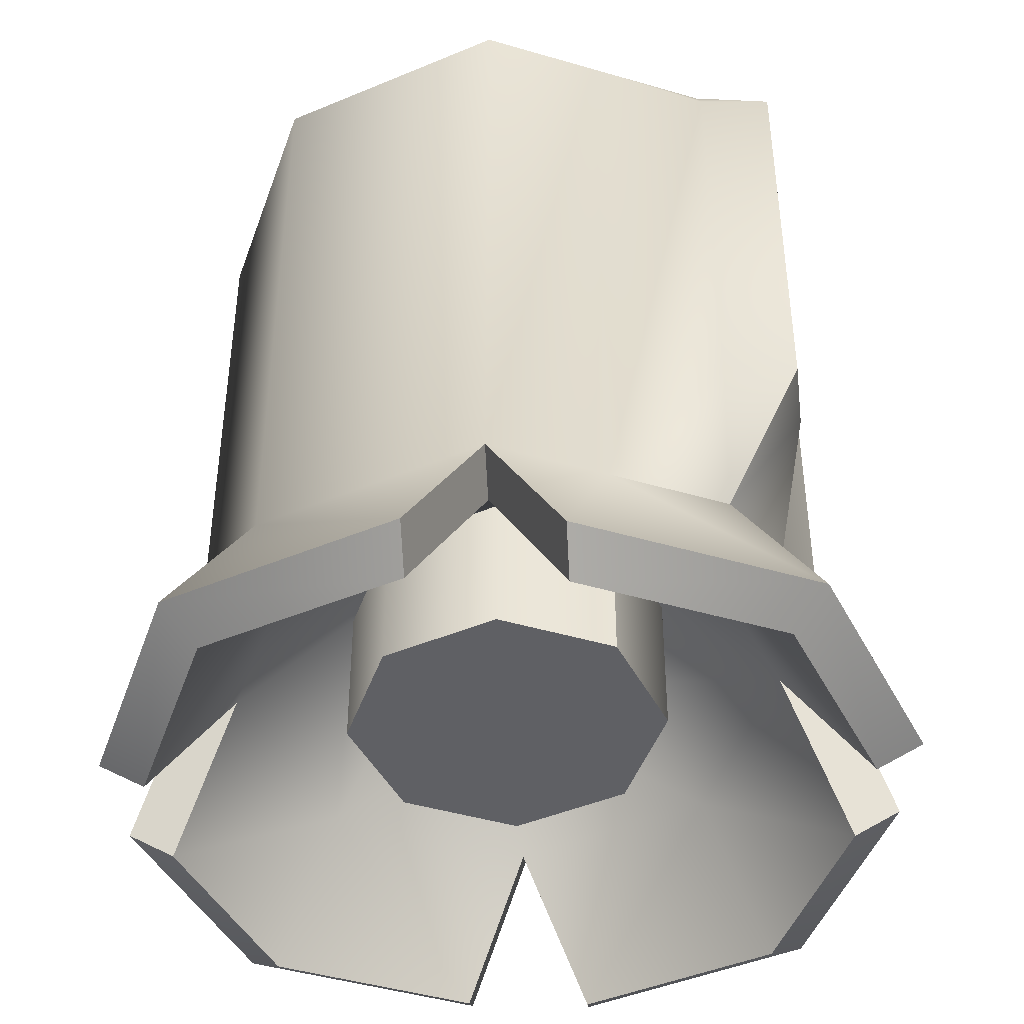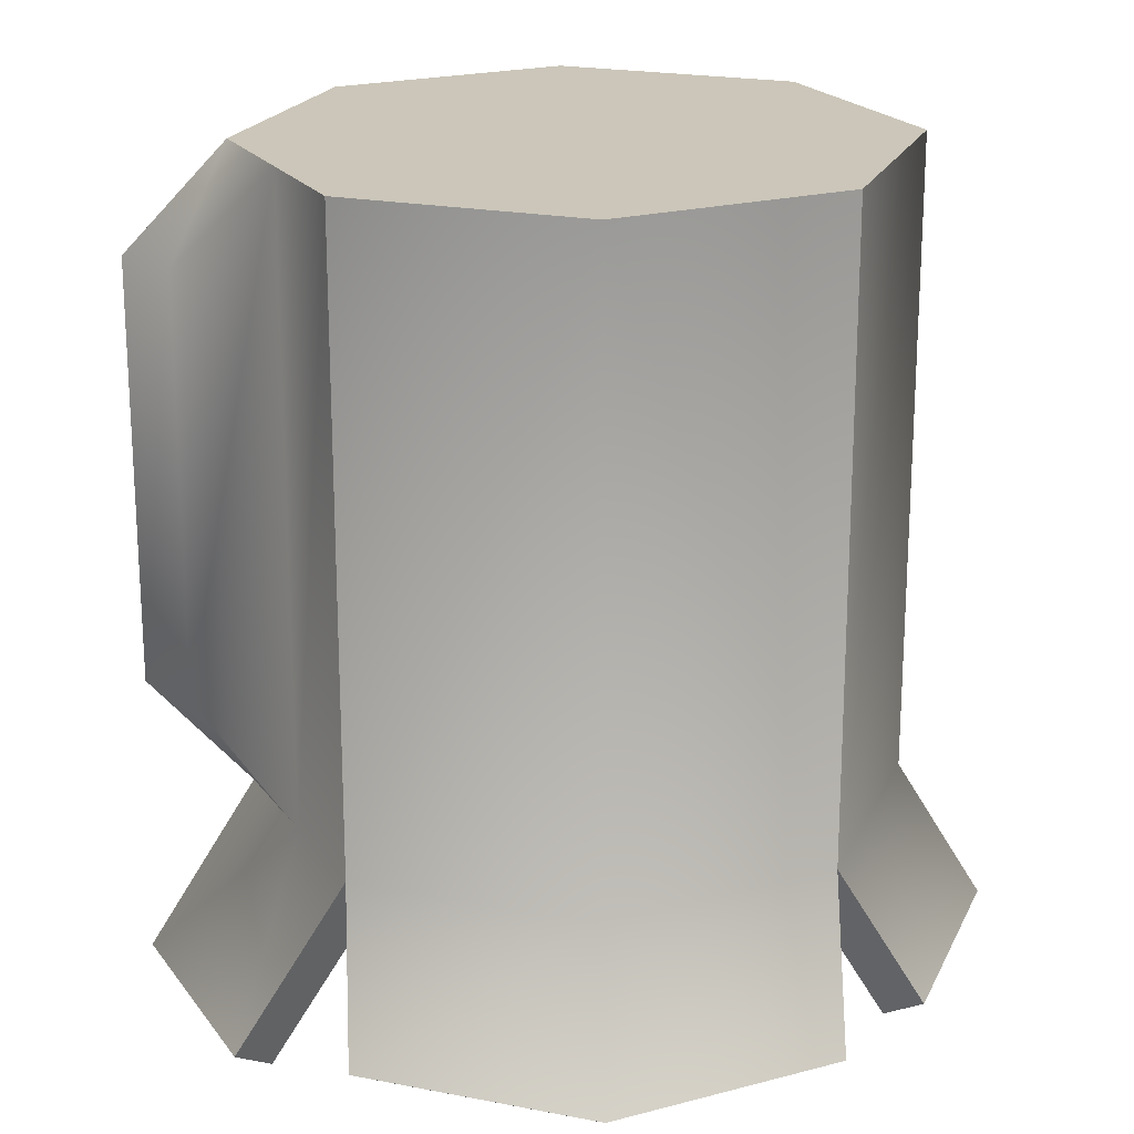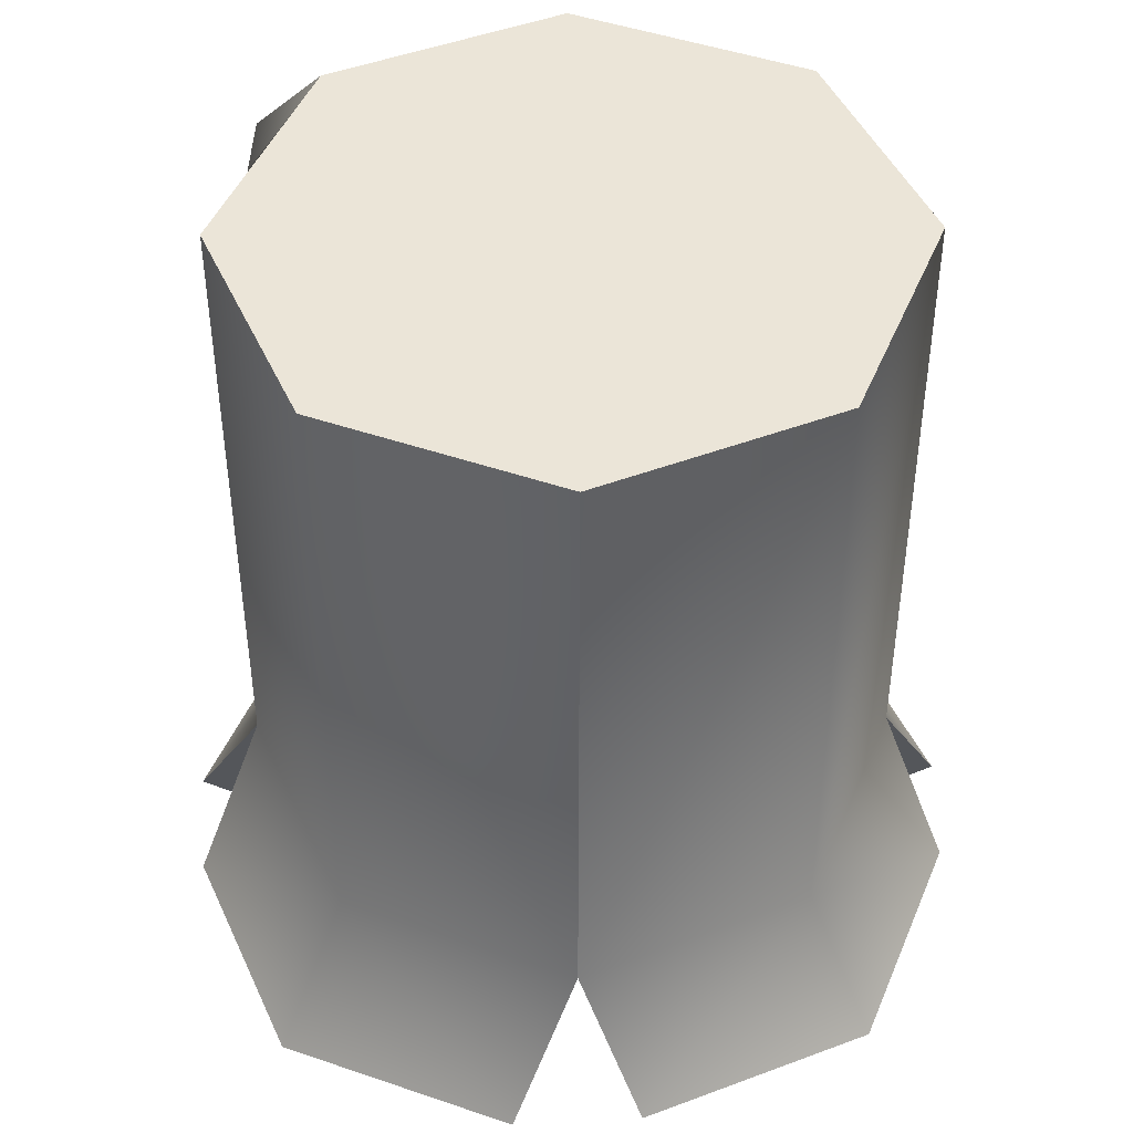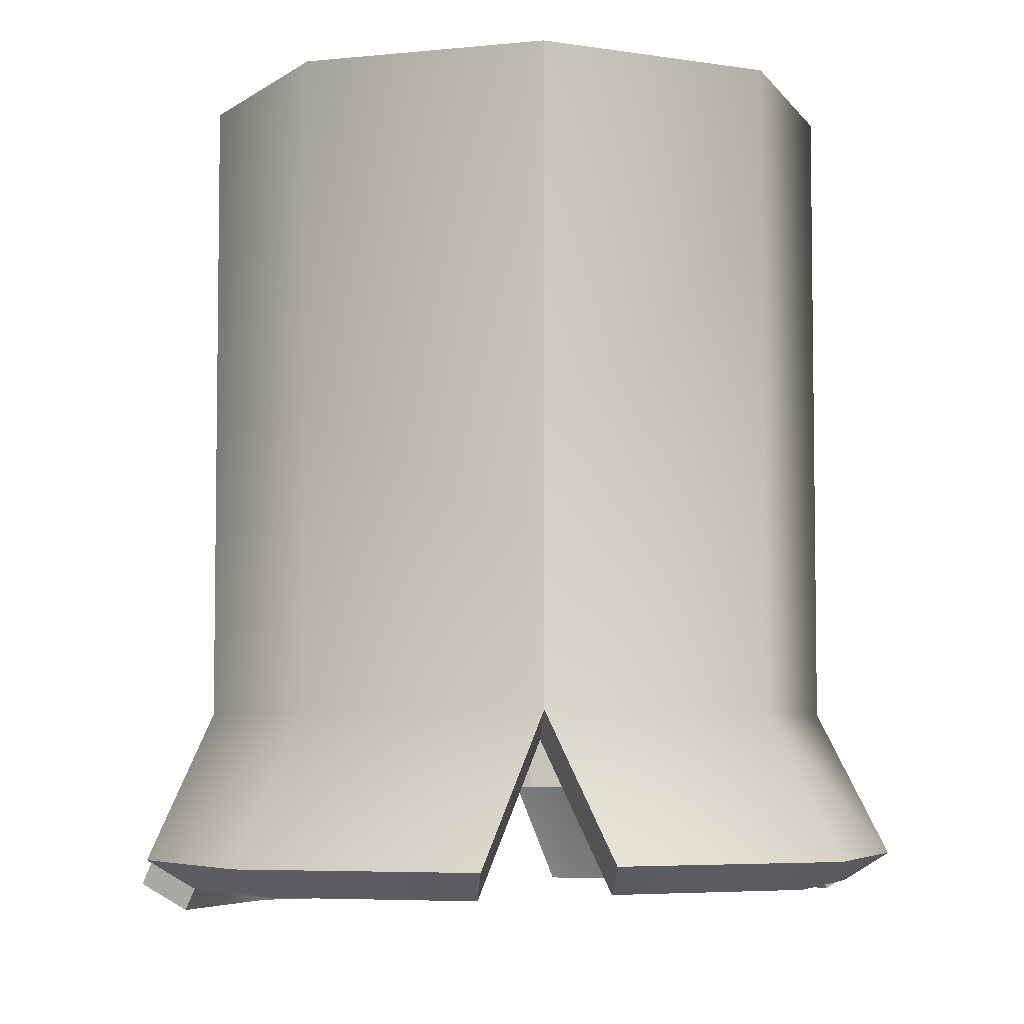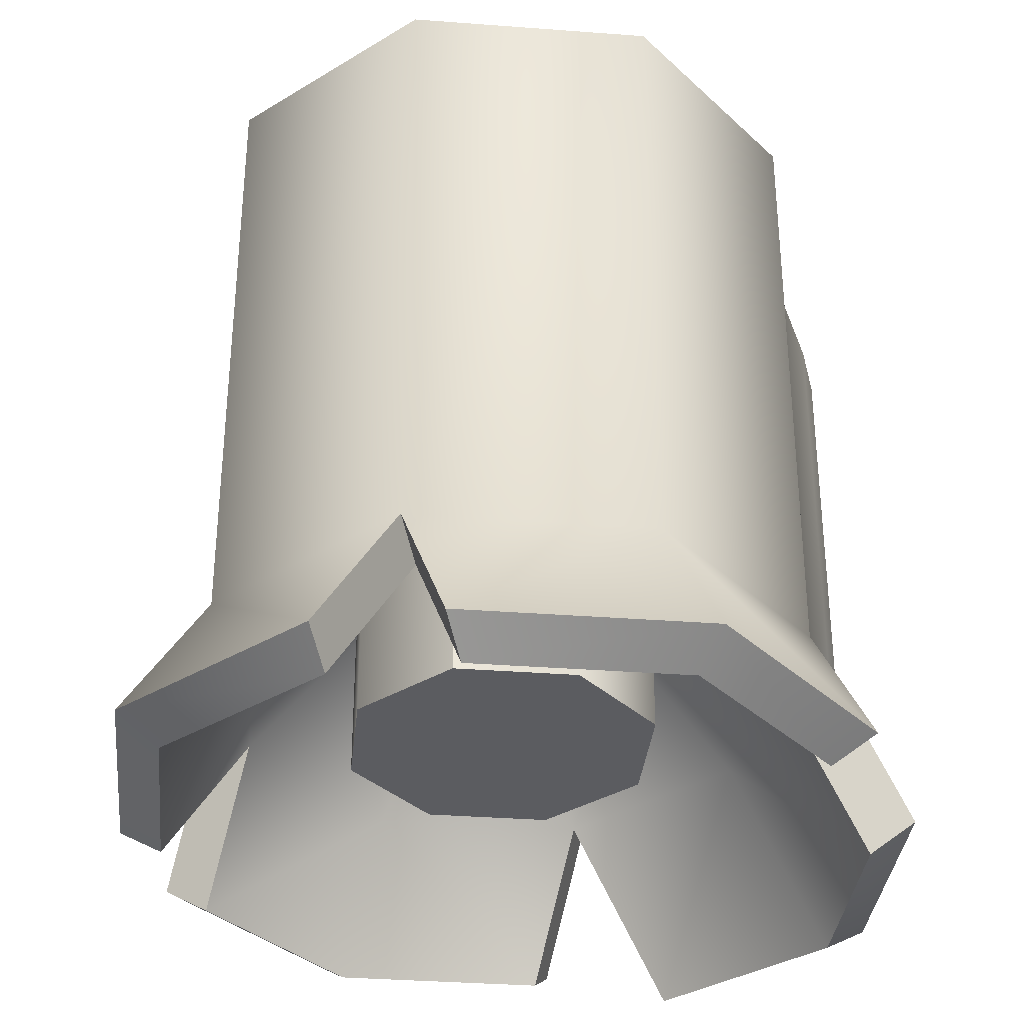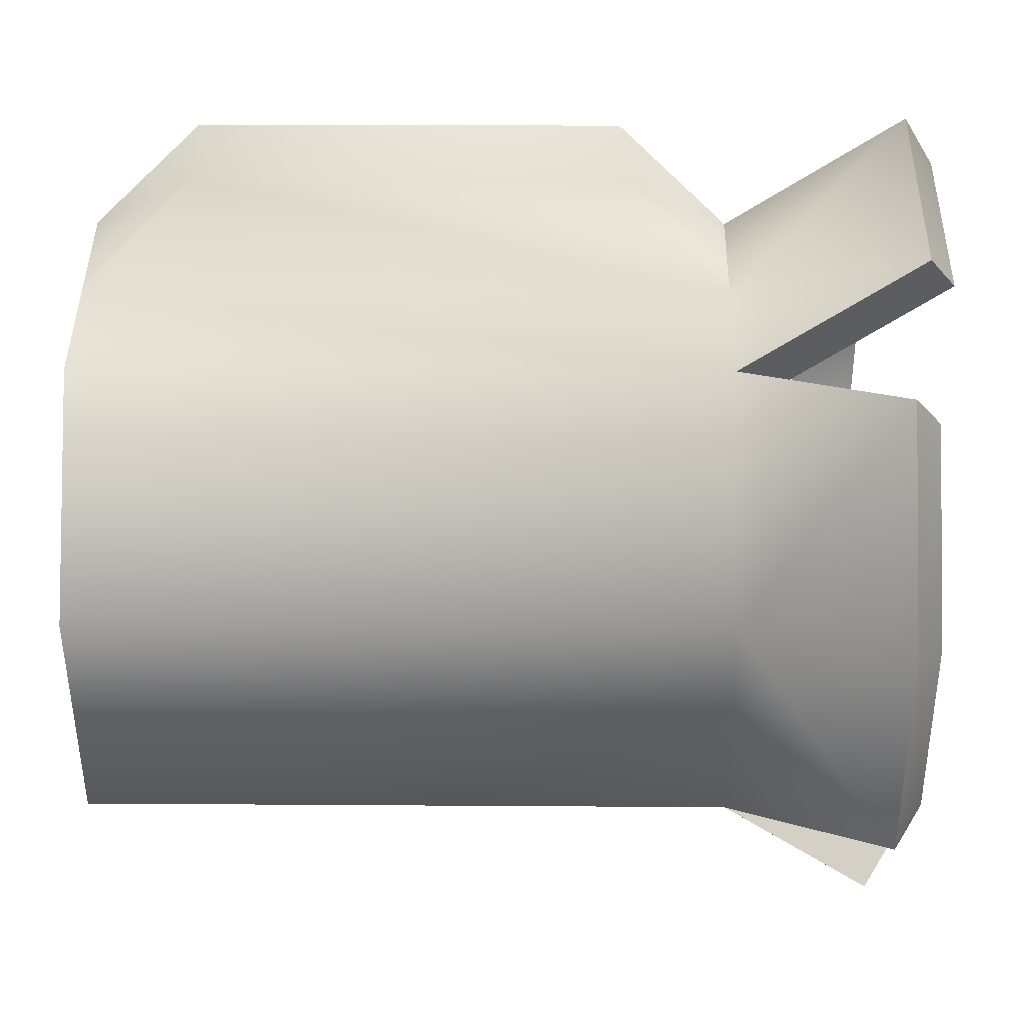
<metadata>
{"format":"obj","ext":"obj","renderer":"f3d","projection":"perspective","resolution":1024,"background":"white","views":[{"elev":-44.6,"azim":138.6,"up":"+Z"},{"elev":20.9,"azim":-93.2,"up":"+Z"},{"elev":45.9,"azim":-45.9,"up":"+Z"},{"elev":-5.3,"azim":-49.3,"up":"+Z"},{"elev":-34.8,"azim":61.7,"up":"+Z"},{"elev":18.3,"azim":90.8,"up":"+Y"}]}
</metadata>
<code>
o Cylinder
v 0.03535 0.08536 -0.1
v 0.03535 0.08536 0.1
v 0.07071 0.07071 0.1
v 0.07071 0.07071 -0.1
v 0.1 -0 0.1
v 0.1 0 -0.1
v 0.07071 -0.07071 0.1
v 0.07071 -0.07071 -0.1
v 0 -0.1 0.1
v 0 -0.1 -0.1
v -0.07071 -0.07071 0.1
v -0.07071 -0.07071 -0.1
v -0.1 -0 0.1
v -0.1 0 -0.1
v 0 0.1 0.1
v -0.03535 0.08536 0.1
v -0.07071 0.07071 0.1
v -0.07071 0.07071 -0.1
v -0.03535 0.08536 -0.1
v -0.01647 0.1168 0.06628
v -0.01647 0.1168 -0.06628
v -0.03533 -0.03533 -0.07585
v -0.04997 0 -0.07585
v -0.04997 0 -0.1232
v -0.03533 -0.03533 -0.1232
v -0.0605 0.0605 -0.1087
v -0.07071 0.1046 -0.1561
v -0.0605 0.09441 -0.1649
v 0.0605 0.0605 -0.1087
v 0.1007 0.07071 -0.1496
v 0.09047 0.0605 -0.1583
v 0.08556 0 -0.1087
v 0.1155 0 -0.1583
v 0 -0.1271 -0.1449
v 0.07071 -0.09784 -0.1449
v 0 -0.08556 -0.1087
v 0.0605 -0.0605 -0.1087
v 0.0605 -0.08763 -0.1536
v 0 -0.1127 -0.1536
v -0.09881 0.07071 -0.1465
v -0.1281 0 -0.1465
v -0.09881 -0.07071 -0.1465
v 0.0605 0.09441 -0.1649
v 0.07071 0.1046 -0.1561
v 0 0.1195 -0.1649
v 0 0.1339 -0.1561
v 0 0.08556 -0.1087
v 0 0.1 -0.1
v 0.13 0 -0.1496
v 0.09047 -0.0605 -0.1583
v 0.1007 -0.07071 -0.1496
v -0.1137 0 -0.1552
v -0.08861 -0.0605 -0.1552
v -0.08861 0.0605 -0.1552
v -0.08556 0 -0.1087
v -0.0605 -0.0605 -0.1087
v -0.0605 -0.08763 -0.1536
v -0.07071 -0.09784 -0.1449
v 0.03533 0.03533 -0.07585
v 0 0.04997 -0.07585
v 0.04997 0 -0.07585
v 0.03533 -0.03533 -0.07585
v 0 -0.04997 -0.07585
v -0.03533 0.03533 -0.07585
v 0 0.04997 -0.1232
v 0.03533 0.03533 -0.1232
v 0.04997 0 -0.1232
v 0.03533 -0.03533 -0.1232
v 0 -0.04997 -0.1232
v -0.03533 0.03533 -0.1232
v 0.01647 0.1168 -0.06628
v 0.01647 0.1168 0.06628
v 0 0.1314 0.06628
v 0 0.1314 -0.06628
f 2 4 1
f 3 6 4
f 5 8 6
f 7 10 8
f 9 12 10
f 16 21 19
f 10 35 8
f 1 44 46
f 19 46 27
f 6 30 4
f 6 51 49
f 10 58 34
f 17 19 18
f 1 72 2
f 20 74 21
f 73 71 74
f 15 72 73
f 48 71 1
f 15 20 16
f 48 21 74
f 2 3 4
f 3 5 6
f 5 7 8
f 7 9 10
f 9 11 12
f 16 20 21
f 10 34 35
f 46 48 1
f 1 4 44
f 27 18 19
f 19 48 46
f 6 49 30
f 6 8 51
f 10 12 58
f 17 16 19
f 1 71 72
f 20 73 74
f 73 72 71
f 15 2 72
f 48 74 71
f 15 73 20
f 48 19 21
f 12 13 14
f 13 18 14
f 14 40 41
f 14 42 12
f 12 11 13
f 13 17 18
f 14 18 40
f 14 41 42
f 2 15 16
f 2 9 7
f 5 3 2
f 2 16 9
f 17 13 16
f 11 9 16
f 7 5 2
f 16 13 11
f 23 25 22
f 64 24 23
f 60 70 64
f 23 24 25
f 64 70 24
f 60 65 70
f 26 27 28
f 26 18 27
f 29 30 31
f 29 4 30
f 32 31 33
f 36 38 39
f 47 43 29
f 47 28 45
f 32 50 37
f 55 54 26
f 55 53 52
f 36 57 56
f 60 29 59
f 59 32 61
f 62 32 37
f 62 36 63
f 22 36 56
f 22 55 23
f 23 26 64
f 60 26 47
f 32 29 31
f 36 37 38
f 47 45 43
f 47 26 28
f 32 33 50
f 55 52 54
f 55 56 53
f 36 39 57
f 60 47 29
f 59 29 32
f 62 61 32
f 62 37 36
f 22 63 36
f 22 56 55
f 23 55 26
f 60 64 26
f 29 44 4
f 29 43 44
f 43 46 44
f 28 46 45
f 43 45 46
f 28 27 46
f 31 49 33
f 50 49 51
f 31 30 49
f 50 33 49
f 37 51 8
f 37 50 51
f 53 41 52
f 54 41 40
f 53 42 41
f 54 52 41
f 26 40 18
f 26 54 40
f 56 42 53
f 56 12 42
f 38 34 39
f 57 34 58
f 38 35 34
f 57 39 34
f 56 58 12
f 56 57 58
f 37 35 38
f 37 8 35
f 69 25 70
f 70 65 66
f 66 67 70
f 68 69 70
f 25 24 70
f 70 67 68
f 63 68 62
f 22 69 63
f 63 69 68
f 22 25 69
f 61 66 59
f 61 68 67
f 59 65 60
f 61 67 66
f 61 62 68
f 59 66 65

</code>
